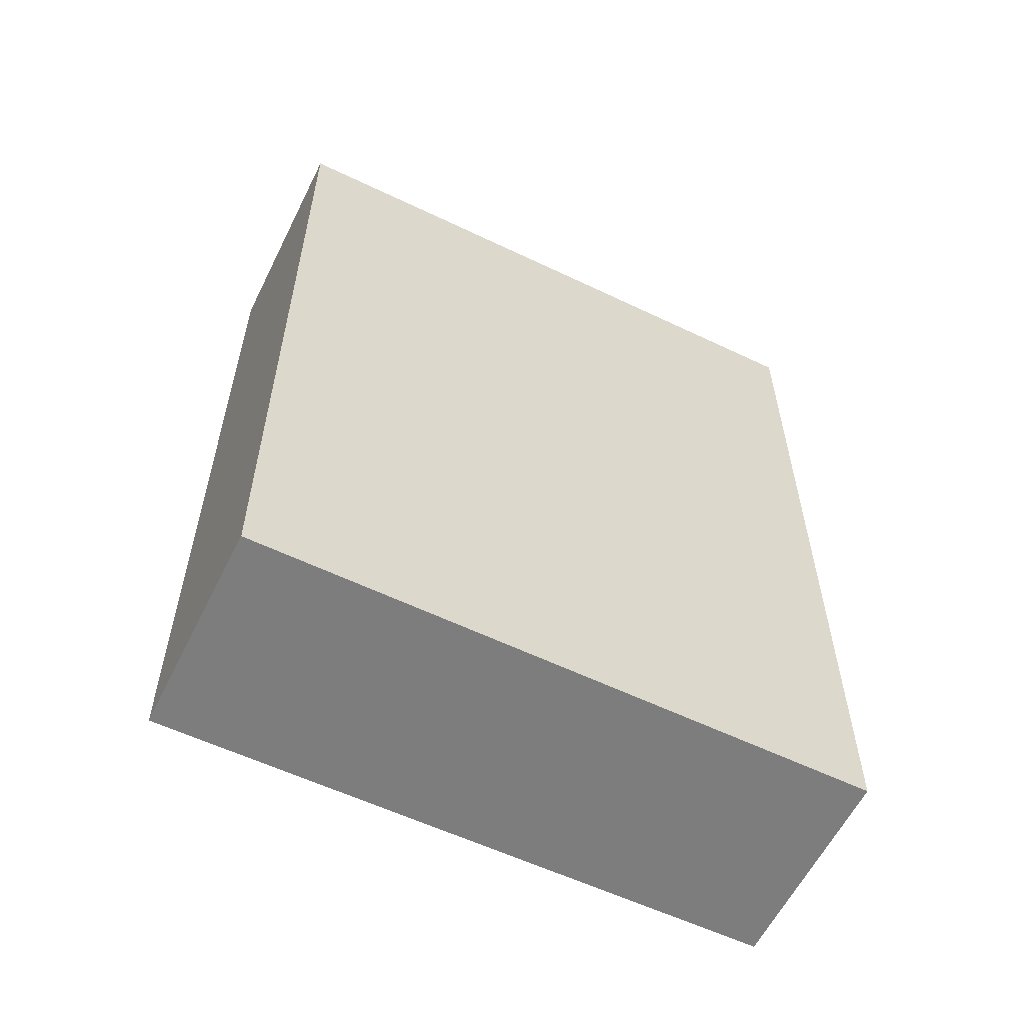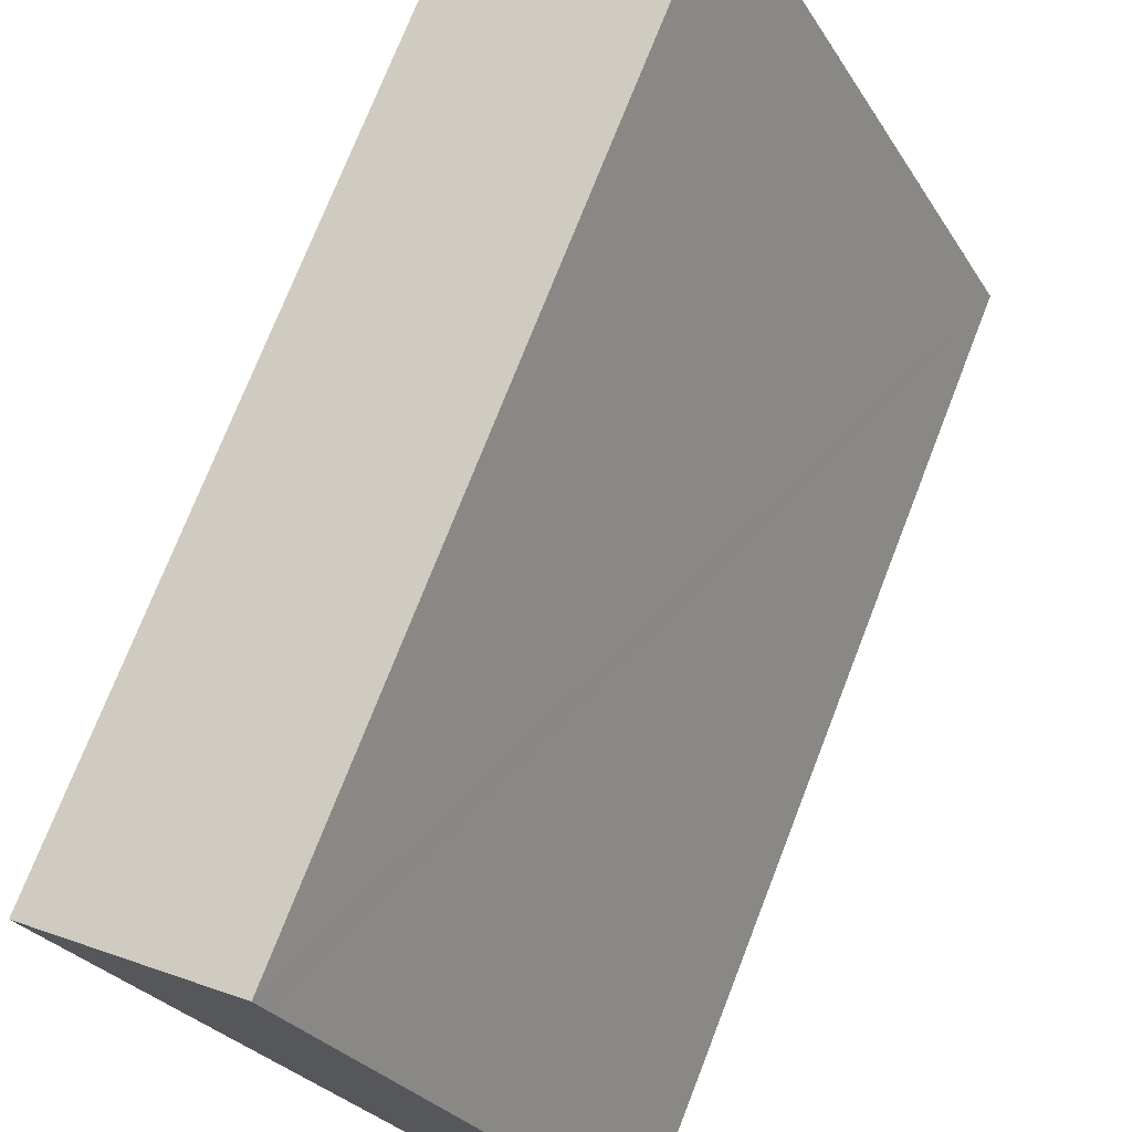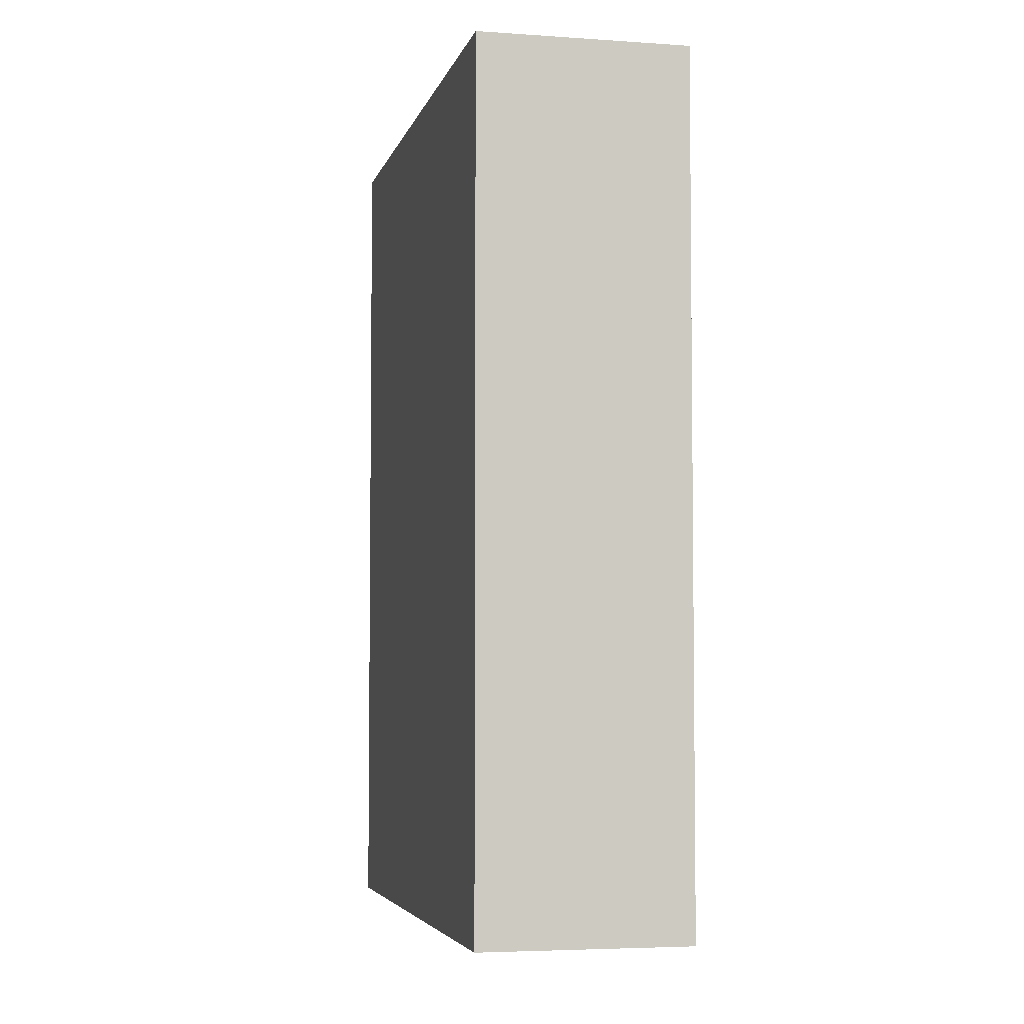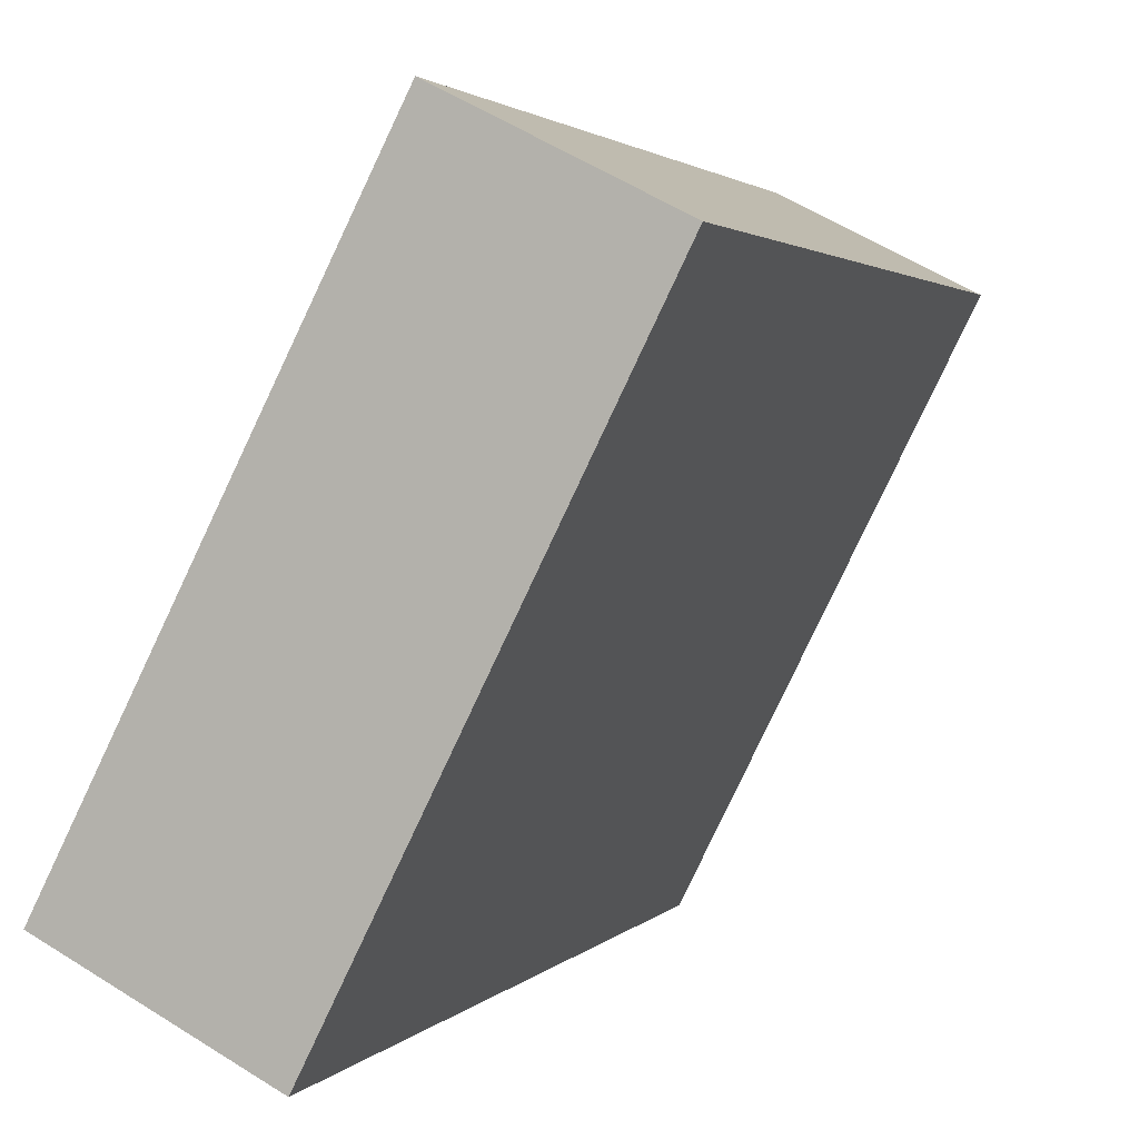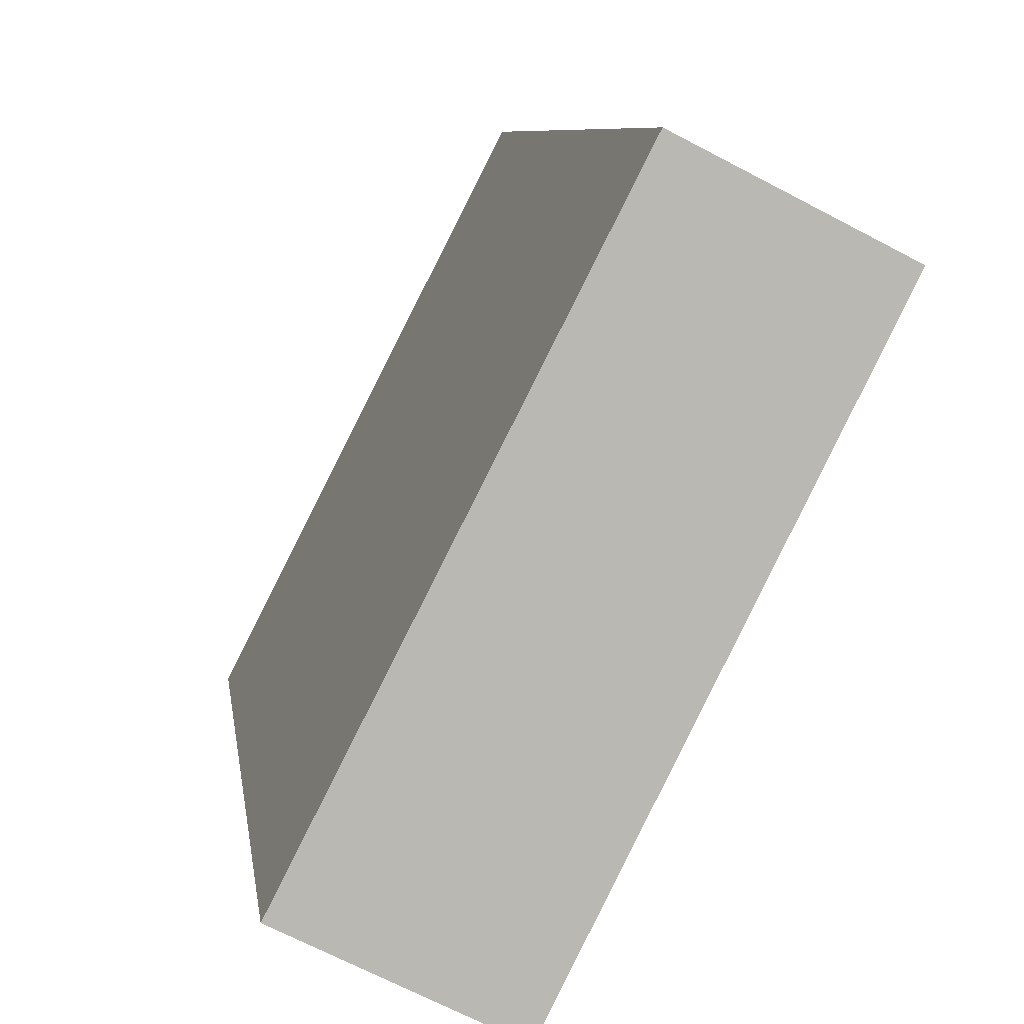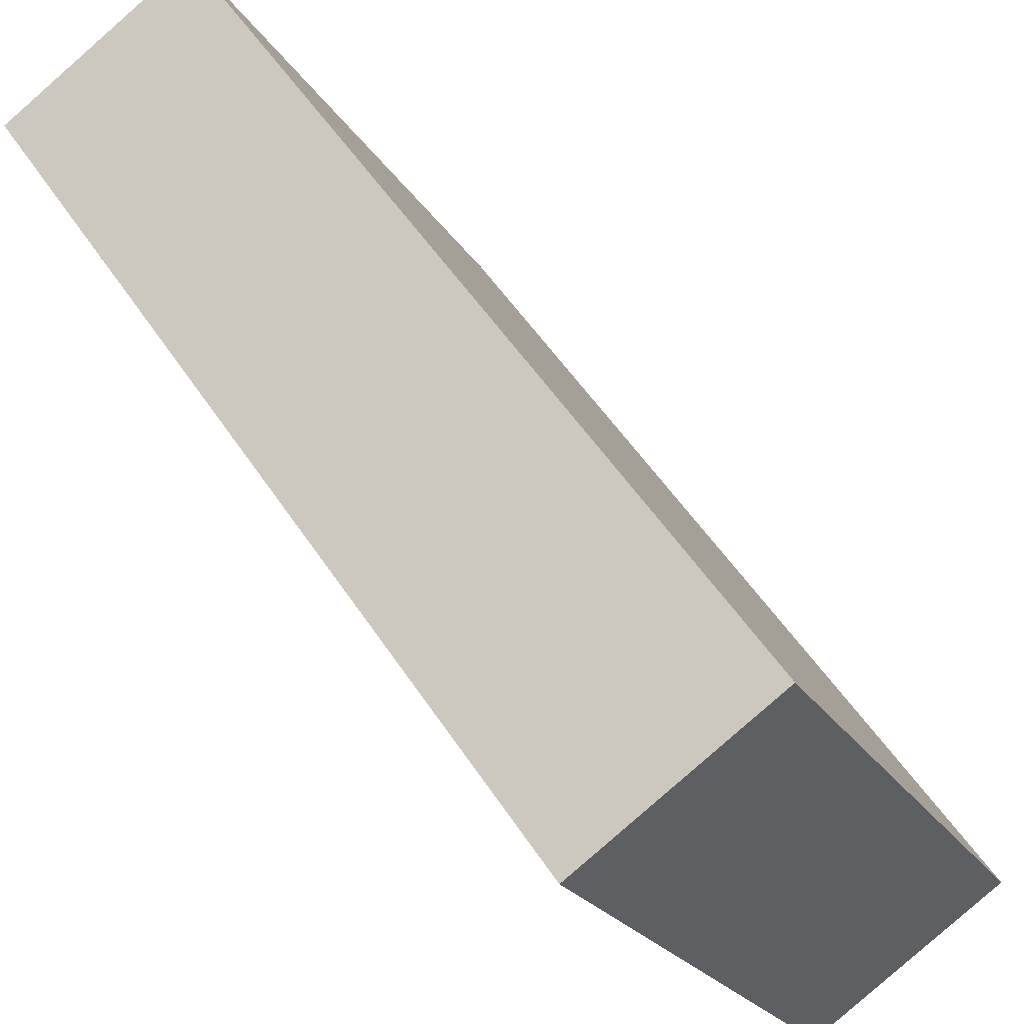
<metadata>
{"format":"obj","ext":"obj","renderer":"f3d","projection":"perspective","resolution":1024,"background":"white","views":[{"elev":-59.2,"azim":-89.2,"up":"+Y"},{"elev":73.8,"azim":-158.7,"up":"+Z"},{"elev":-4.6,"azim":14.2,"up":"+Y"},{"elev":2.2,"azim":19.2,"up":"+Z"},{"elev":8.0,"azim":-7.6,"up":"+Z"},{"elev":53.2,"azim":147.5,"up":"+Z"}]}
</metadata>
<code>
v  0 10.13 6.205e-16
v  5.44 10.13 5.171
v  2.275 10.13 -1.163
v  3.205 10.13 6.275
v  5.553 10.13 5.396
v  3.332 10.13 6.525
v  5.553 -3.304e-16 5.396
v  2.275 7.121e-17 -1.163
v  5.44 -3.166e-16 5.171
v  0 0 0
v  3.332 -3.995e-16 6.525
v  3.205 -3.842e-16 6.275
g defaultobject
f 1 2 3
f 2 1 4
f 2 4 5
f 5 4 6
f 7 2 5
f 2 7 3
f 3 7 8
f 8 7 9
f 8 1 3
f 1 8 10
f 10 4 1
f 4 10 6
f 6 10 11
f 11 10 12
f 11 5 6
f 5 11 7
f 9 10 8
f 10 9 7
f 10 7 12
f 12 7 11

</code>
